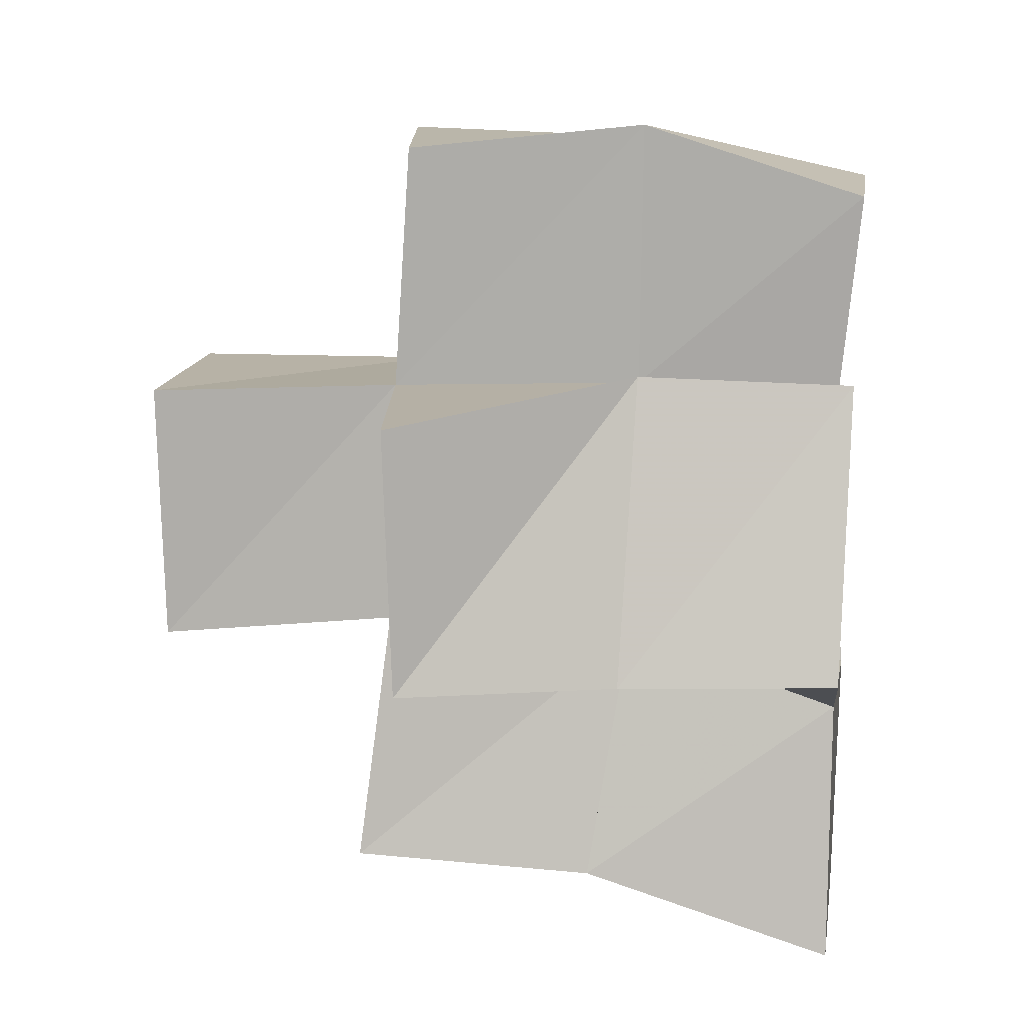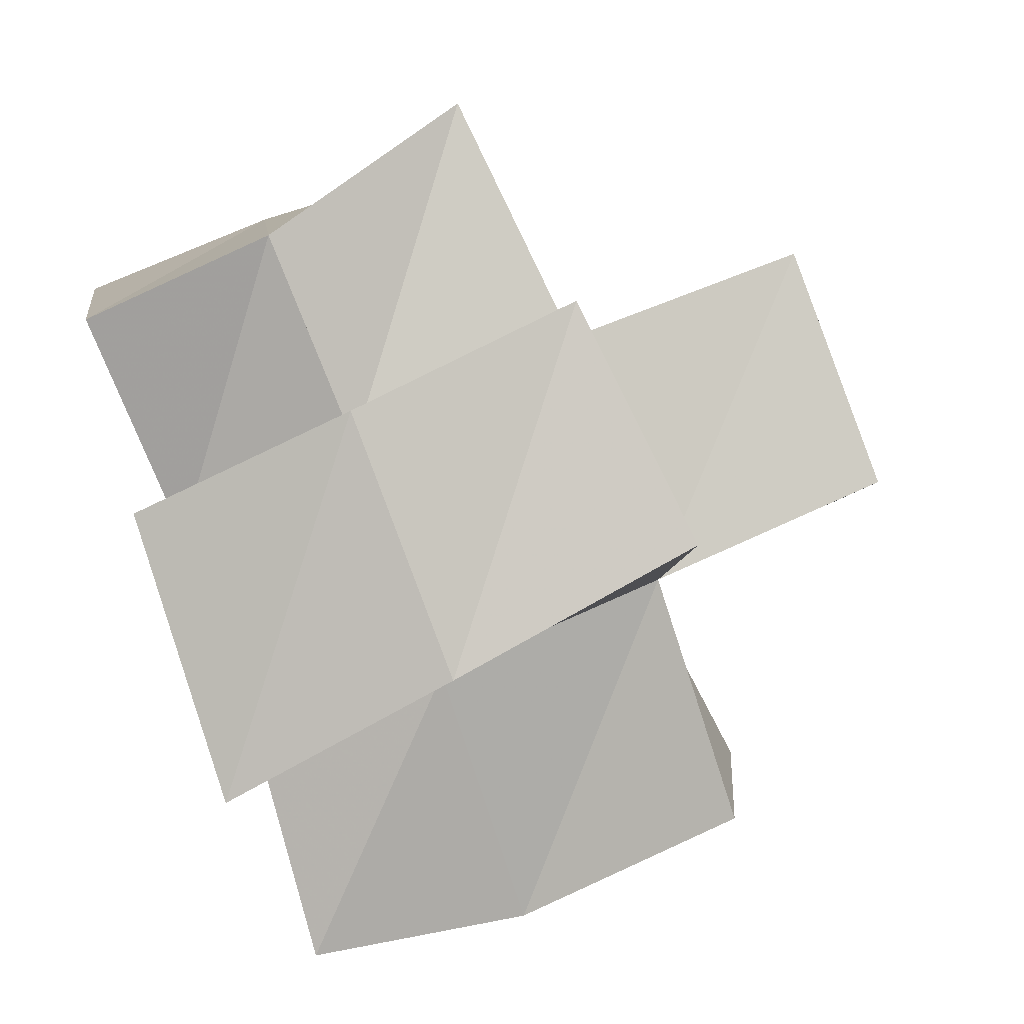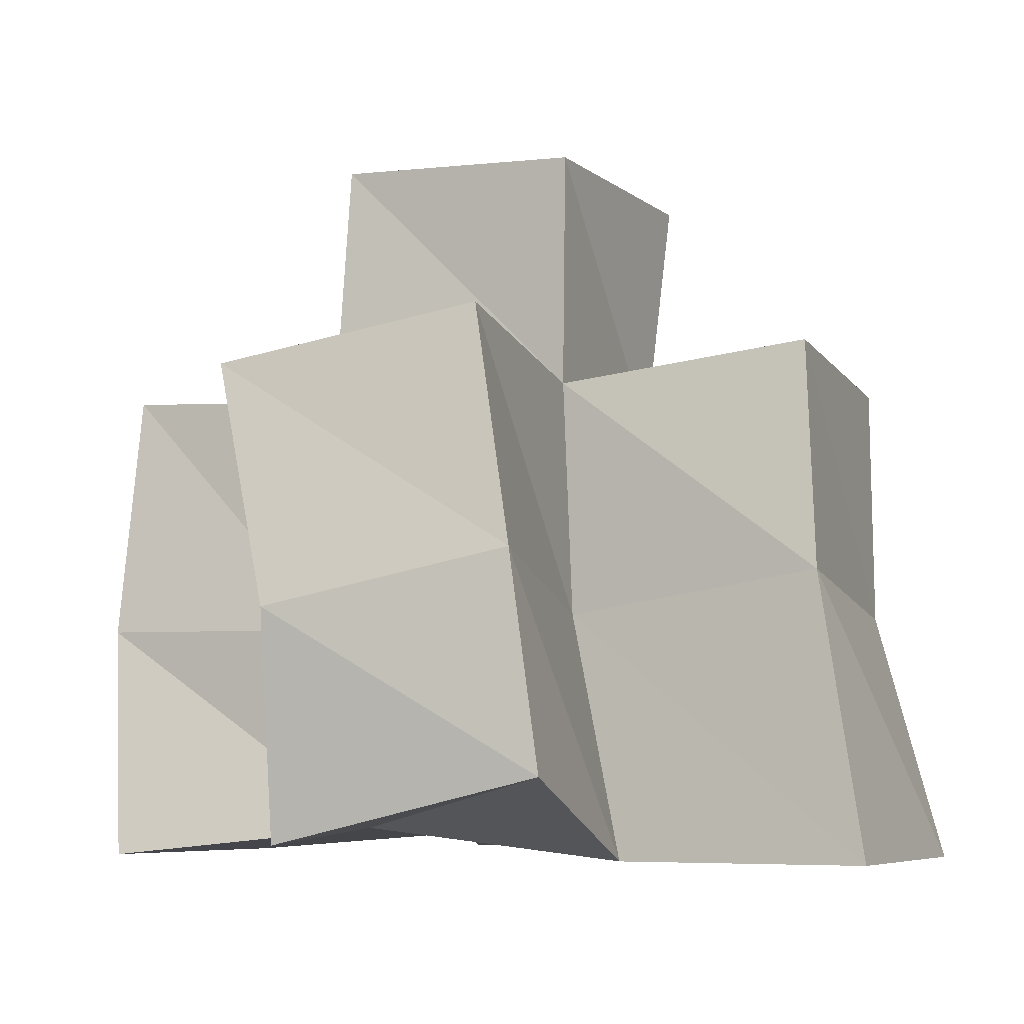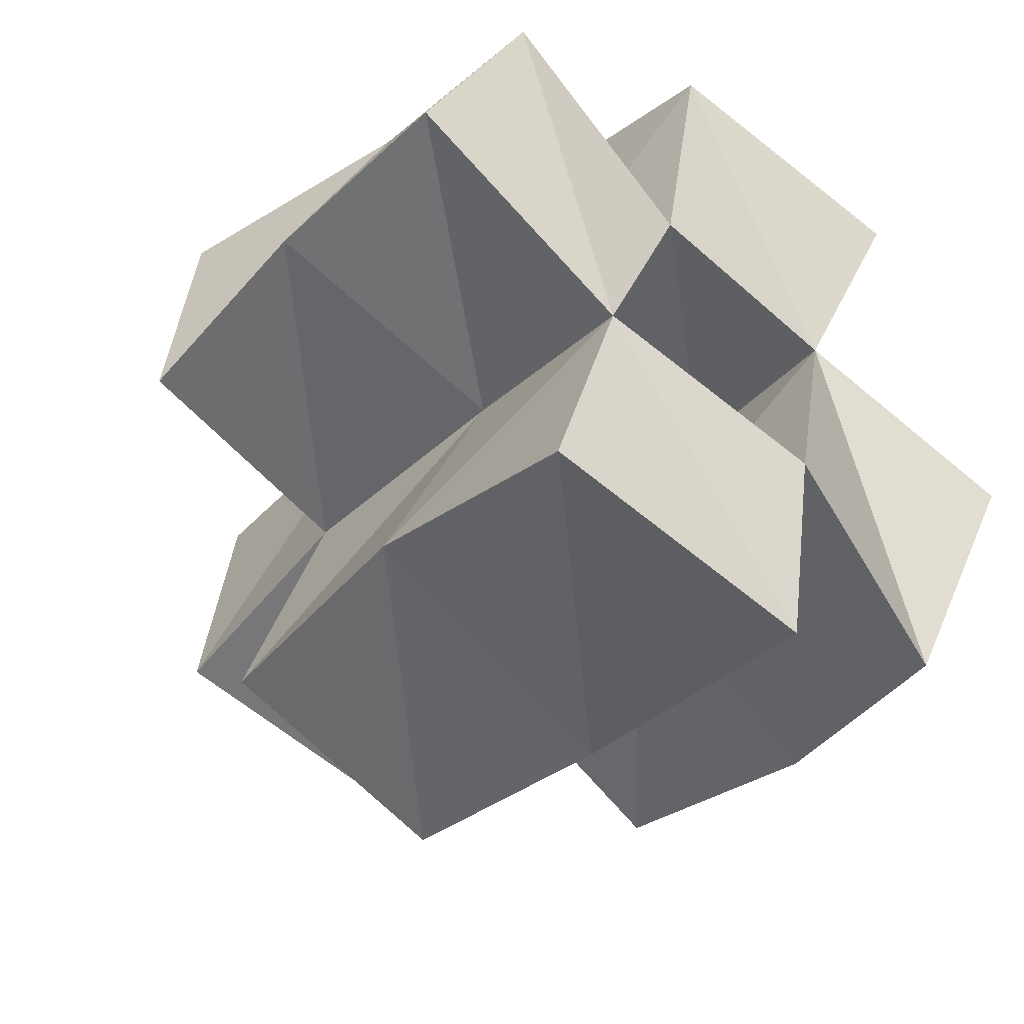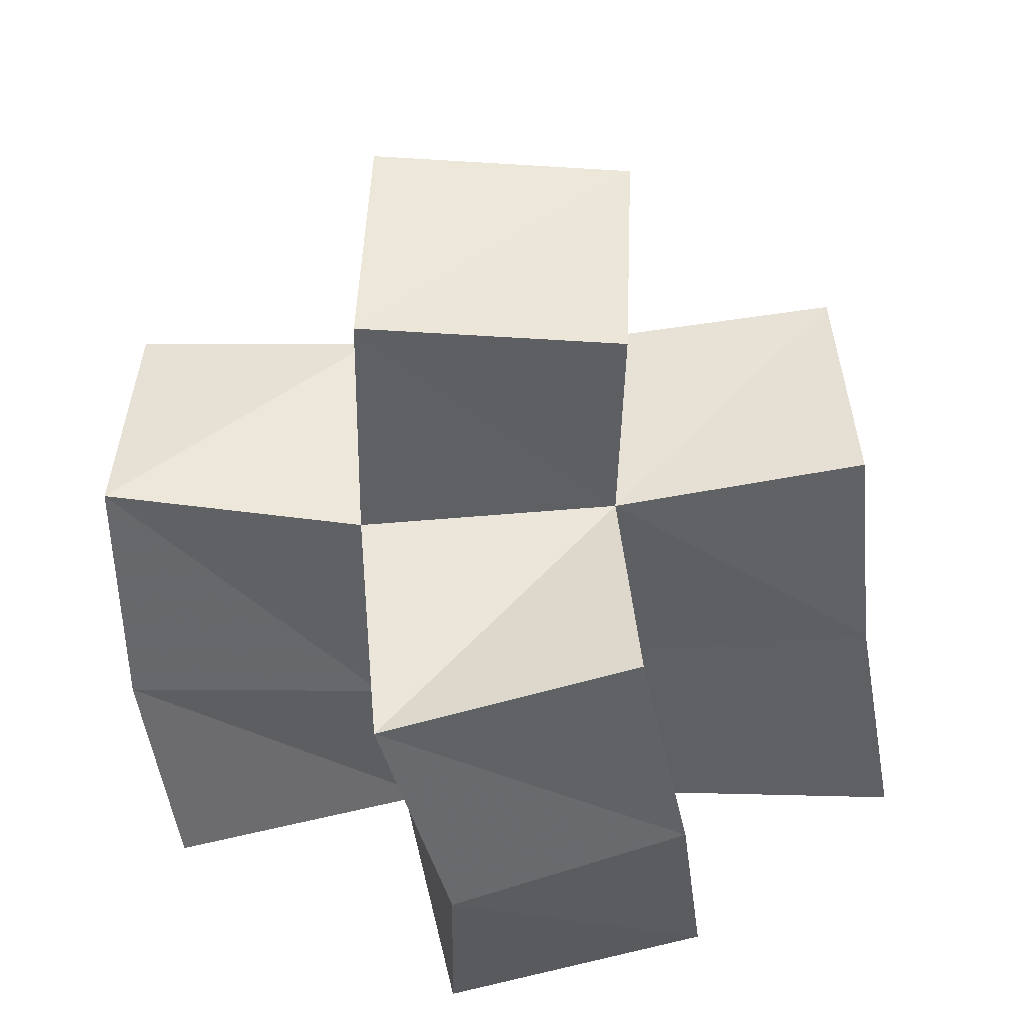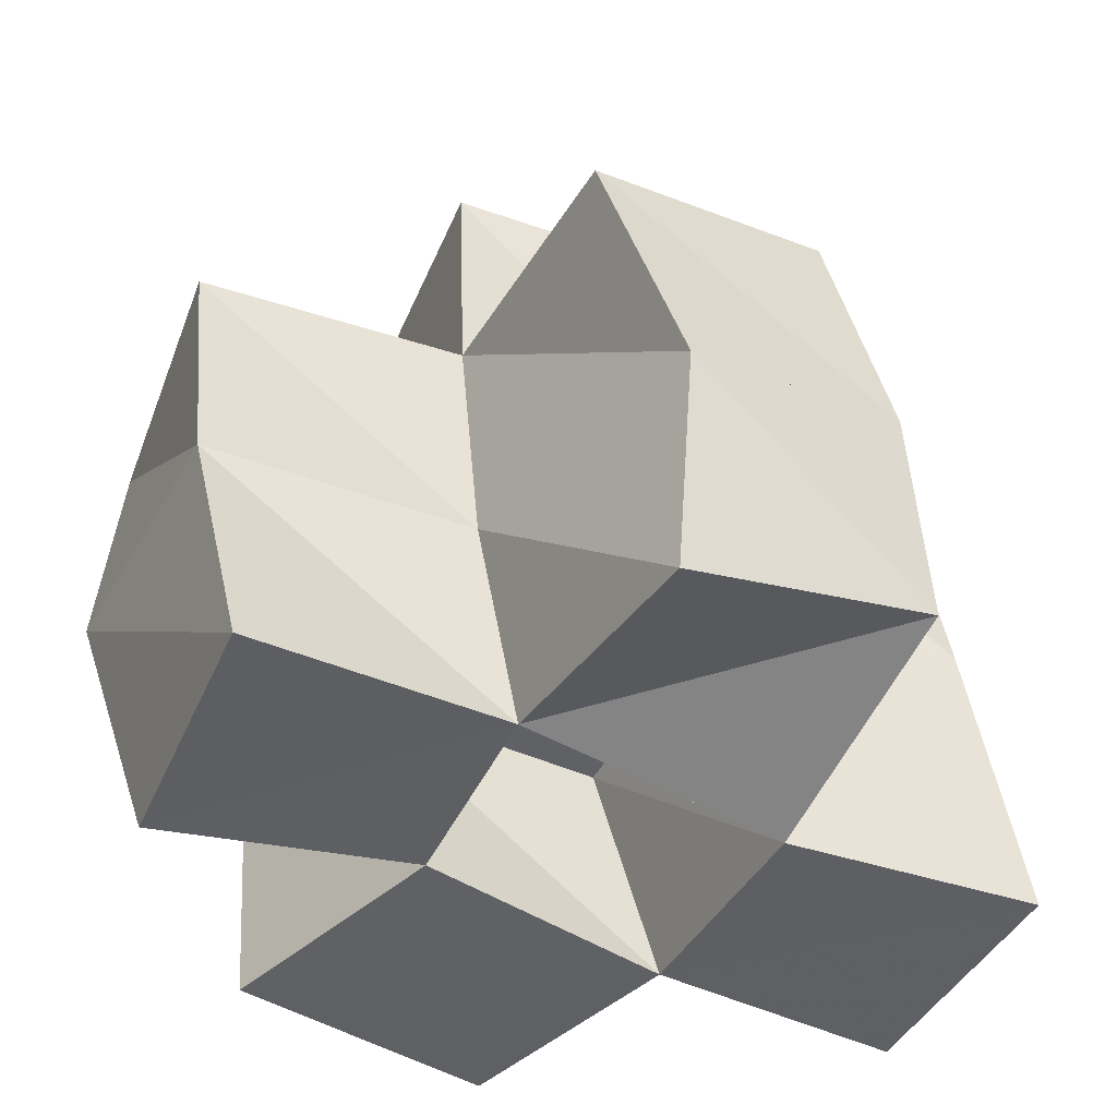
<metadata>
{"format":"obj","ext":"obj","renderer":"f3d","projection":"perspective","resolution":1024,"background":"white","views":[{"elev":20.6,"azim":-81.6,"up":"+Z"},{"elev":77.7,"azim":72.0,"up":"+Z"},{"elev":-5.7,"azim":126.2,"up":"+Y"},{"elev":-47.0,"azim":-38.1,"up":"+Z"},{"elev":48.9,"azim":100.4,"up":"+Y"},{"elev":-41.5,"azim":76.7,"up":"+Y"}]}
</metadata>
<code>
v -0.3967 0.1 0.8221
v -0.4009 0.1401 0.8212
v -0.3516 0.1009 0.7974
v -0.3499 0.143 0.8102
v -0.3734 0.1 0.8727
v -0.3785 0.1395 0.8742
v -0.3319 0.1042 0.8457
v -0.336 0.1433 0.8596
v -0.3664 0.1 0.7484
v -0.368 0.1491 0.7643
v -0.3129 0.1 0.7375
v -0.3135 0.1557 0.7476
v -0.3051 0.1 0.7873
v -0.3059 0.1484 0.7987
v -0.2908 0.1061 0.8381
v -0.2879 0.1461 0.8464
v -0.3264 0.1 0.8972
v -0.3291 0.1438 0.9108
v -0.271 0.1003 0.889
v -0.2784 0.1467 0.8976
v -0.259 0.1164 0.7735
v -0.2558 0.1576 0.7778
v -0.2436 0.1039 0.8227
v -0.2381 0.1474 0.821
v -0.4023 0.1818 0.8171
v -0.3541 0.1918 0.8126
v -0.3959 0.1845 0.8674
v -0.3437 0.1919 0.8593
v -0.3677 0.1963 0.7651
v -0.3196 0.2012 0.7531
v -0.3054 0.195 0.8006
v -0.2924 0.1937 0.8494
v -0.3374 0.1897 0.9065
v -0.288 0.197 0.9003
v -0.26 0.2036 0.7885
v -0.2427 0.1943 0.8358
v -0.3549 0.2388 0.8067
v -0.3049 0.241 0.7996
v -0.3473 0.2414 0.8569
v -0.2977 0.2431 0.8497
f 1 2 4
f 3 1 4
f 2 6 8
f 4 2 8
f 6 5 7
f 8 6 7
f 5 1 3
f 7 5 3
f 8 7 3
f 4 8 3
f 2 1 5
f 6 2 5
f 9 10 12
f 11 9 12
f 10 4 14
f 12 10 14
f 4 3 13
f 14 4 13
f 3 9 11
f 13 3 11
f 14 13 11
f 12 14 11
f 10 9 3
f 4 10 3
f 7 8 16
f 15 7 16
f 8 18 20
f 16 8 20
f 18 17 19
f 20 18 19
f 17 7 15
f 19 17 15
f 20 19 15
f 16 20 15
f 8 7 17
f 18 8 17
f 13 14 22
f 21 13 22
f 14 16 24
f 22 14 24
f 16 15 23
f 24 16 23
f 15 13 21
f 23 15 21
f 24 23 21
f 22 24 21
f 14 13 15
f 16 14 15
f 2 25 26
f 4 2 26
f 25 27 28
f 26 25 28
f 27 6 8
f 28 27 8
f 6 2 4
f 8 6 4
f 28 8 4
f 26 28 4
f 25 2 6
f 27 25 6
f 10 29 30
f 12 10 30
f 29 26 31
f 30 29 31
f 26 4 14
f 31 26 14
f 4 10 12
f 14 4 12
f 31 14 12
f 30 31 12
f 29 10 4
f 26 29 4
f 8 28 32
f 16 8 32
f 28 33 34
f 32 28 34
f 33 18 20
f 34 33 20
f 18 8 16
f 20 18 16
f 34 20 16
f 32 34 16
f 28 8 18
f 33 28 18
f 14 31 35
f 22 14 35
f 31 32 36
f 35 31 36
f 32 16 24
f 36 32 24
f 16 14 22
f 24 16 22
f 36 24 22
f 35 36 22
f 31 14 16
f 32 31 16
f 4 26 31
f 14 4 31
f 26 28 32
f 31 26 32
f 28 8 16
f 32 28 16
f 8 4 14
f 16 8 14
f 32 16 14
f 31 32 14
f 26 4 8
f 28 26 8
f 26 37 38
f 31 26 38
f 37 39 40
f 38 37 40
f 39 28 32
f 40 39 32
f 28 26 31
f 32 28 31
f 40 32 31
f 38 40 31
f 37 26 28
f 39 37 28

</code>
